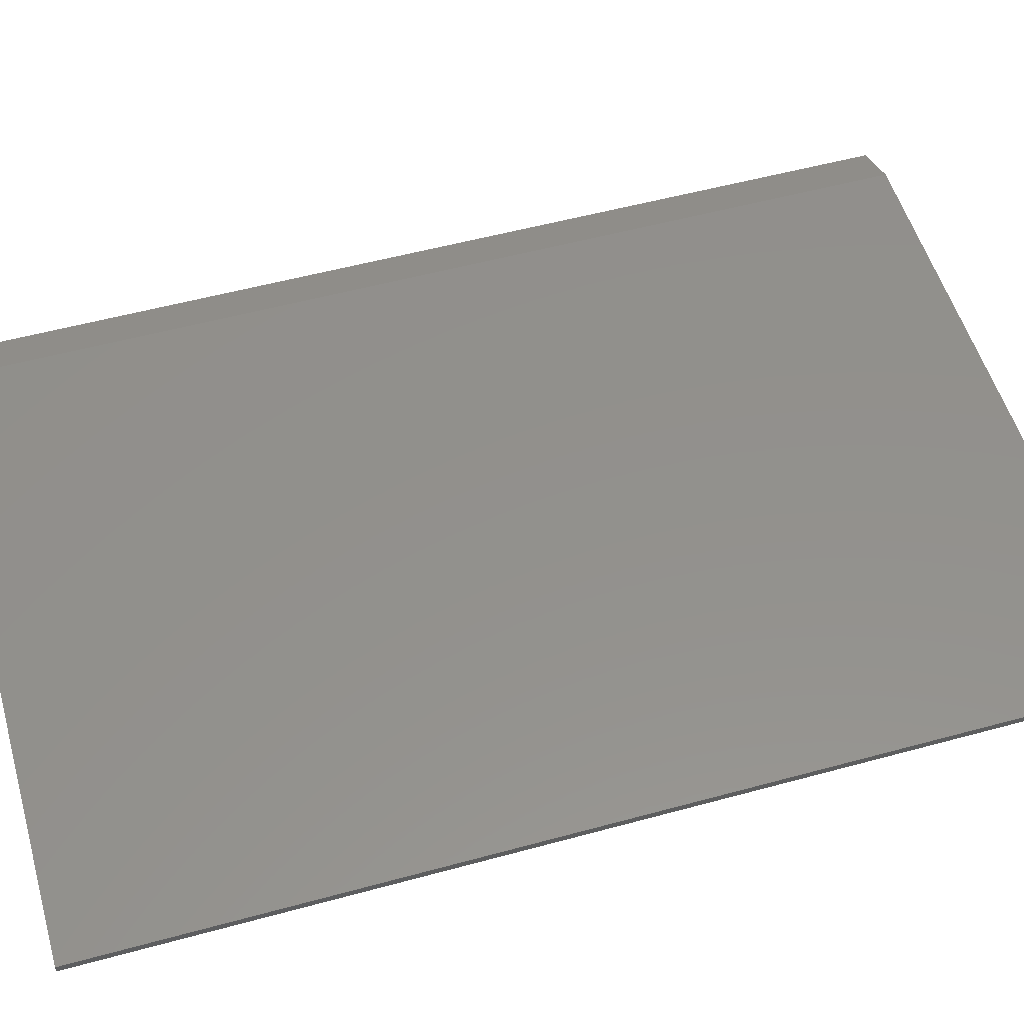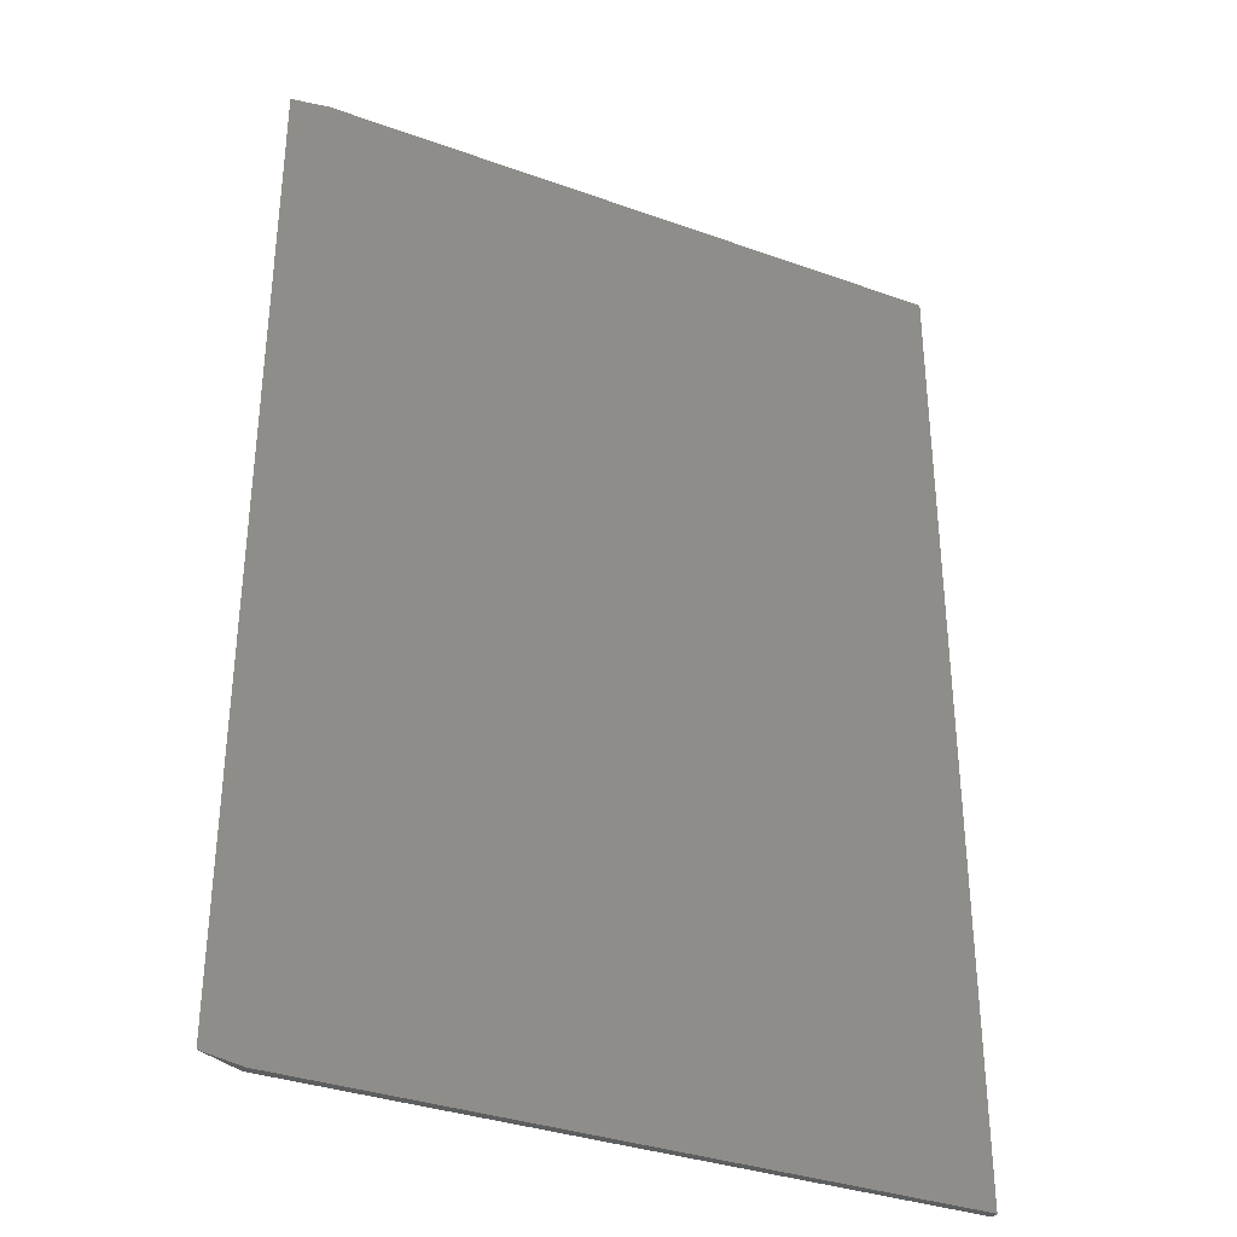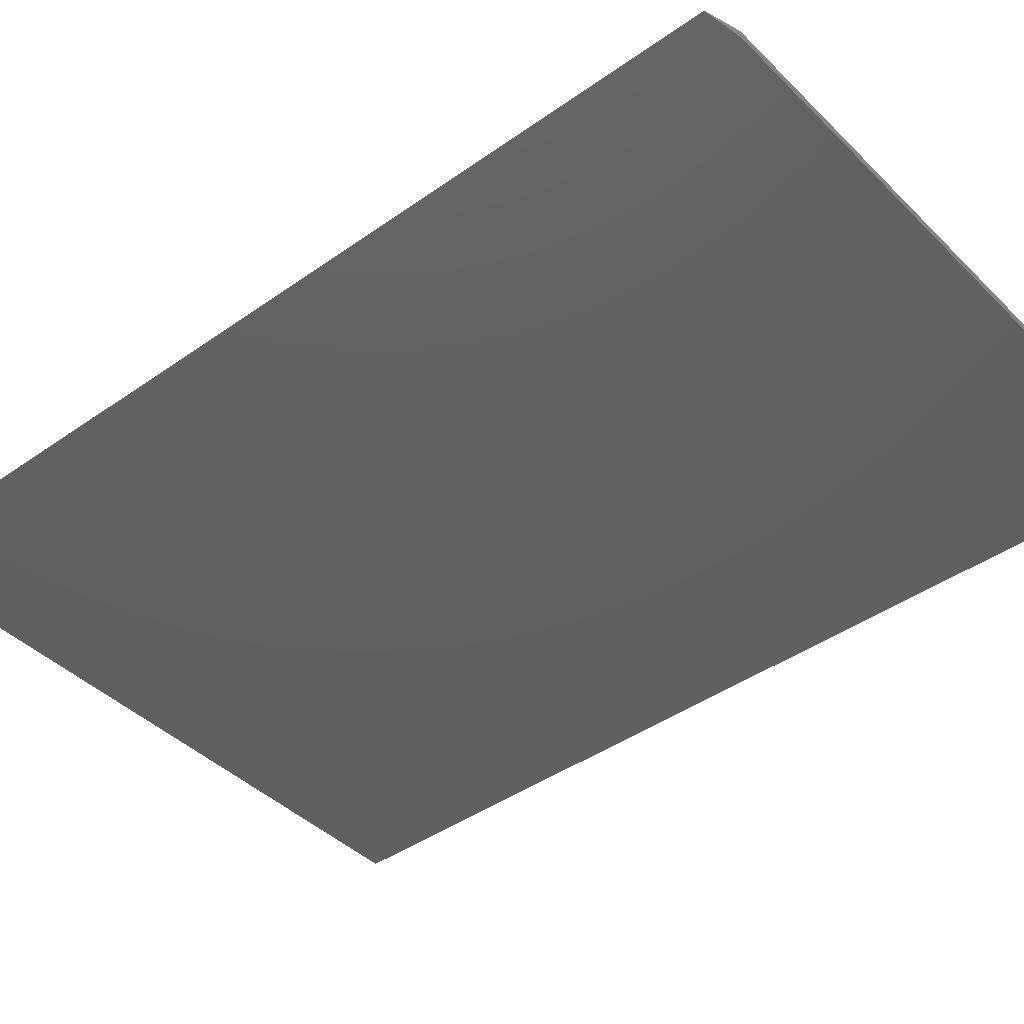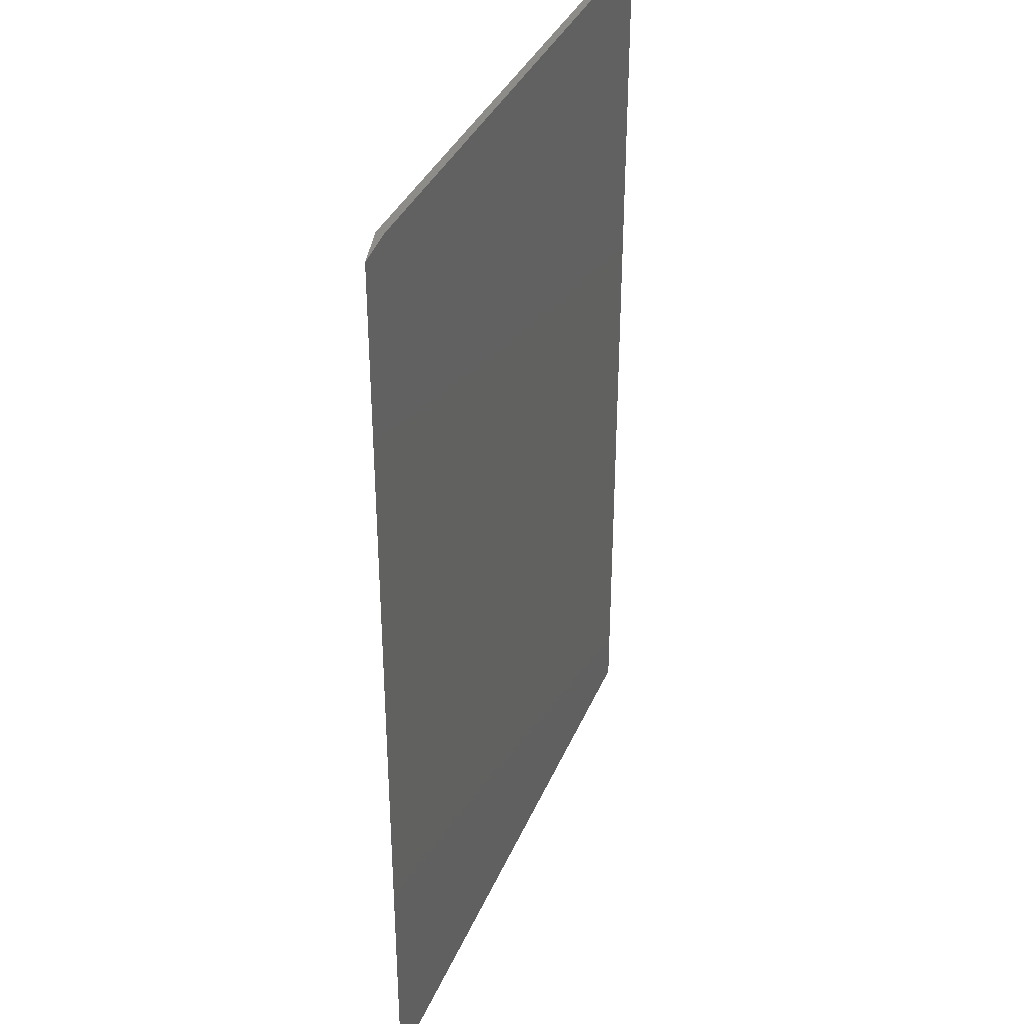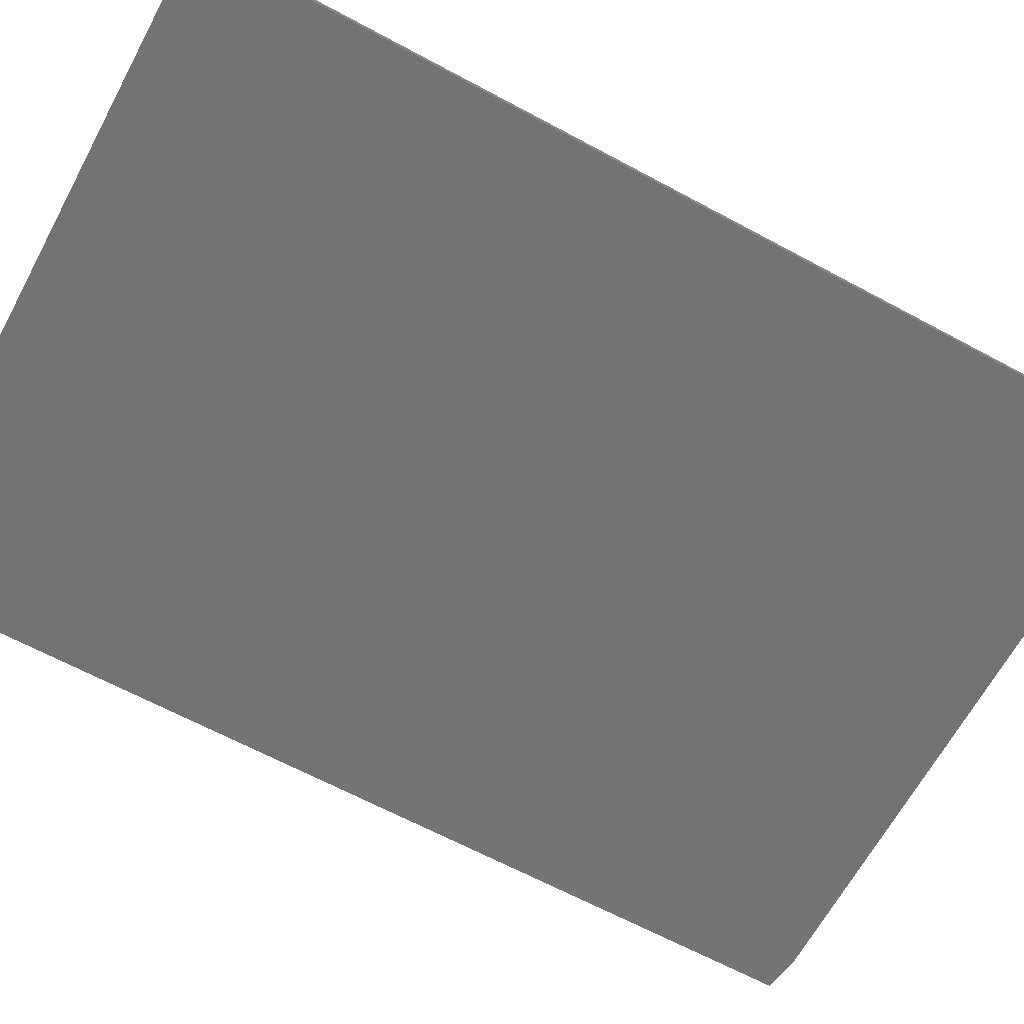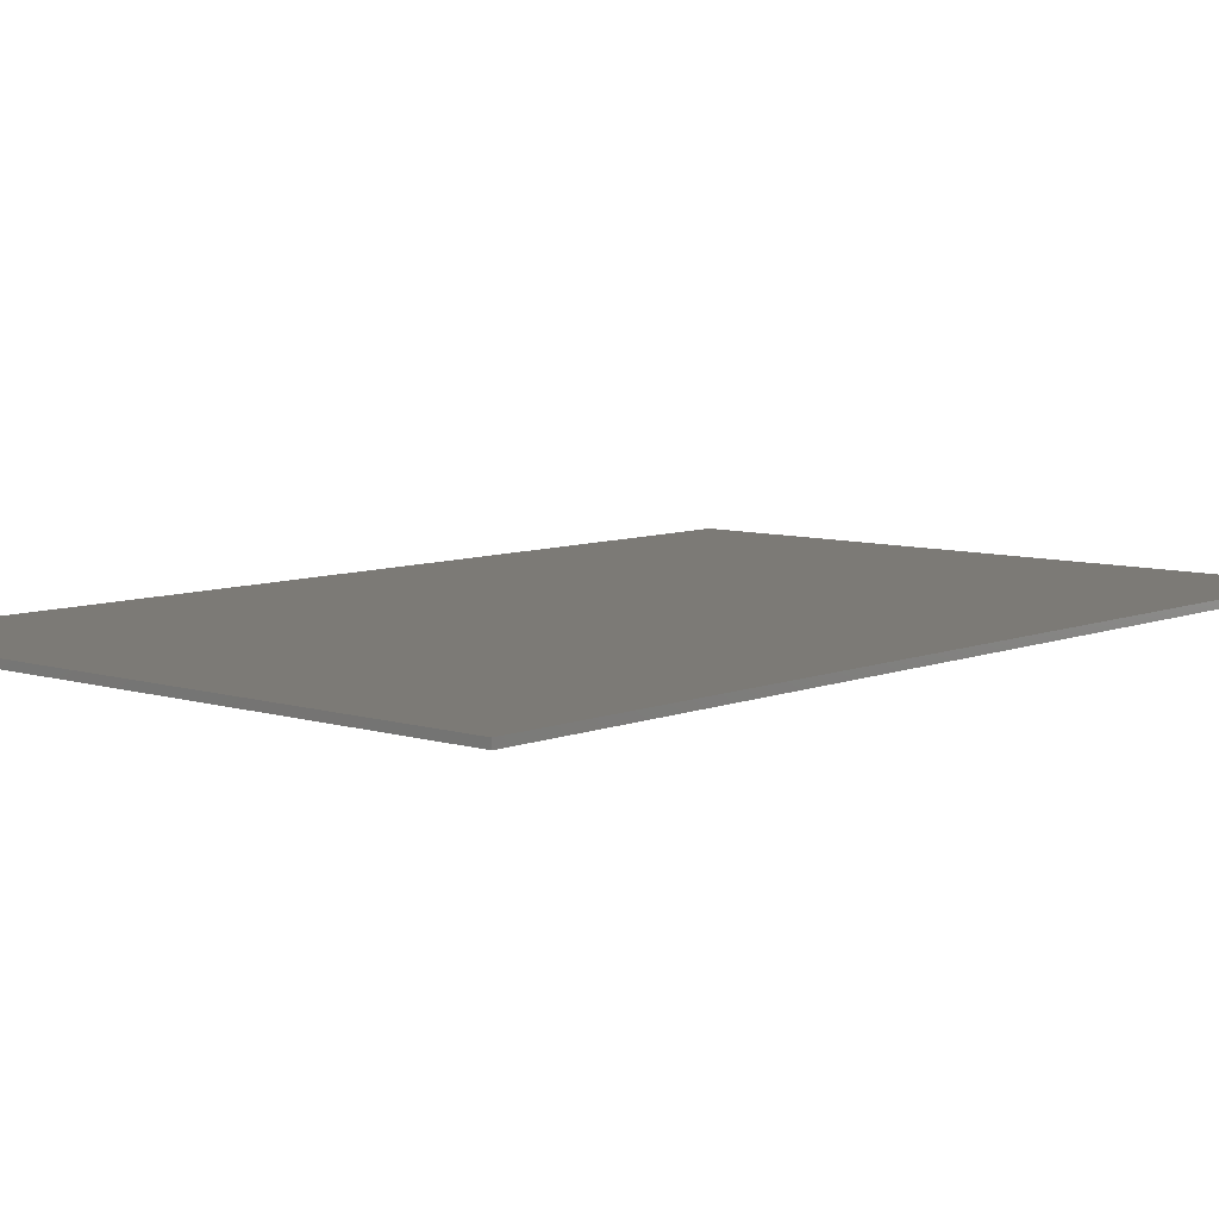
<metadata>
{"format":"stl","ext":"stl","renderer":"f3d","projection":"perspective","resolution":1024,"background":"white","views":[{"elev":54.0,"azim":73.8,"up":"+Y"},{"elev":-34.5,"azim":-25.8,"up":"+Z"},{"elev":-41.9,"azim":-49.5,"up":"+Y"},{"elev":36.1,"azim":-69.0,"up":"+Z"},{"elev":-65.3,"azim":61.6,"up":"+Y"},{"elev":7.6,"azim":41.5,"up":"+Y"}]}
</metadata>
<code>
# stl→obj: 10 verts, 16 faces
v -0.7031 8.674e-18 -0.5
v -0.7031 -0.007812 -0.5
v -0.7422 -0.007812 -0.4935
v -0.7422 -0.007812 0.4935
v -0.7031 -0.007812 0.5
v -0.7031 6.072e-17 0.5
v -0.04474 -0.007812 0.5
v -0.04474 -0.007812 -0.5
v -0.04474 7.83e-17 -0.5
v -0.04474 1.338e-16 0.5
f 1 2 3
f 4 5 6
f 4 7 5
f 7 4 8
f 8 4 3
f 8 3 2
f 6 1 4
f 4 1 3
f 1 6 9
f 9 6 10
f 2 1 8
f 8 1 9
f 7 10 5
f 5 10 6
f 8 9 7
f 7 9 10

</code>
